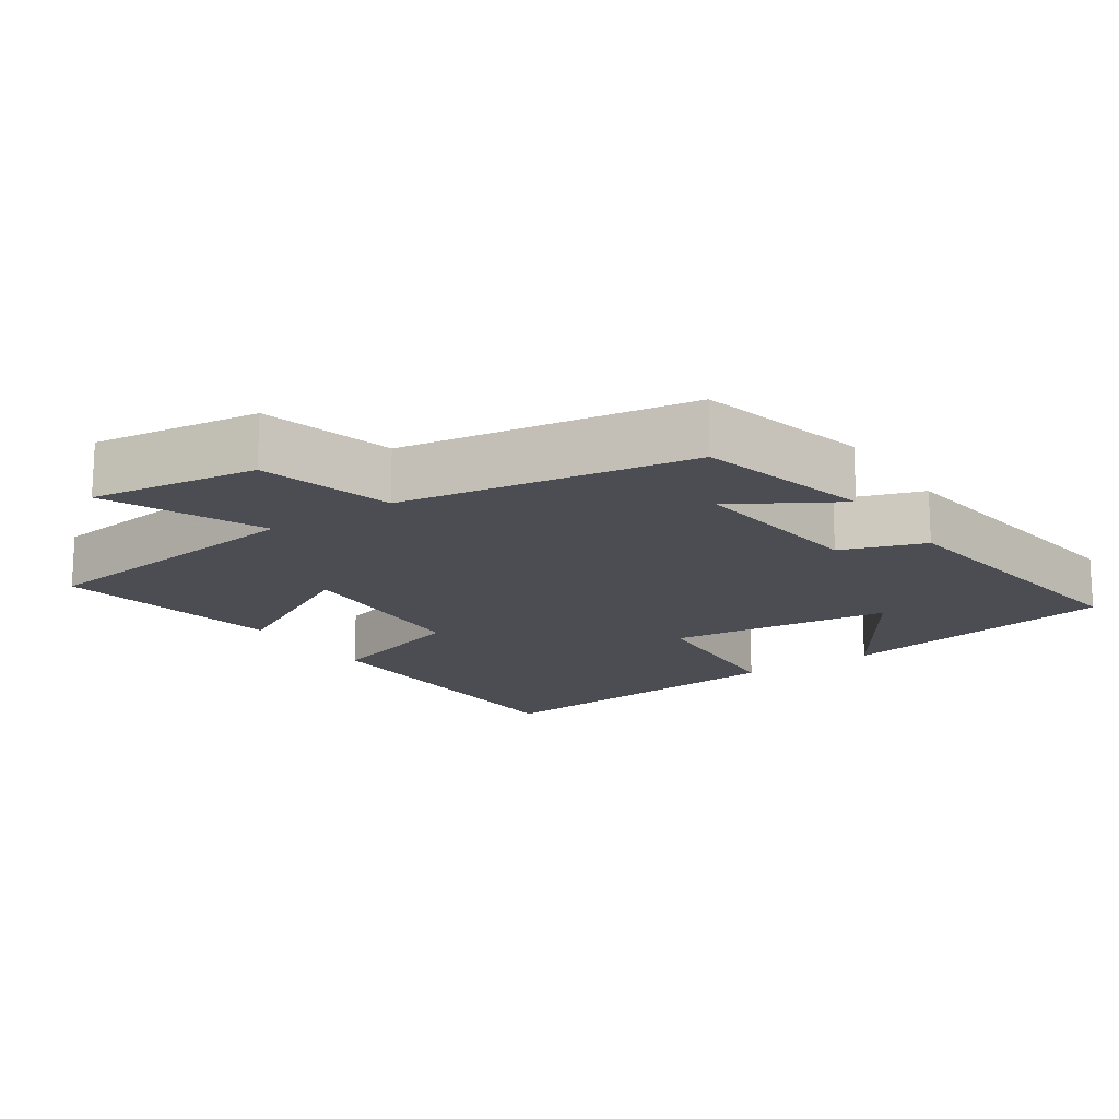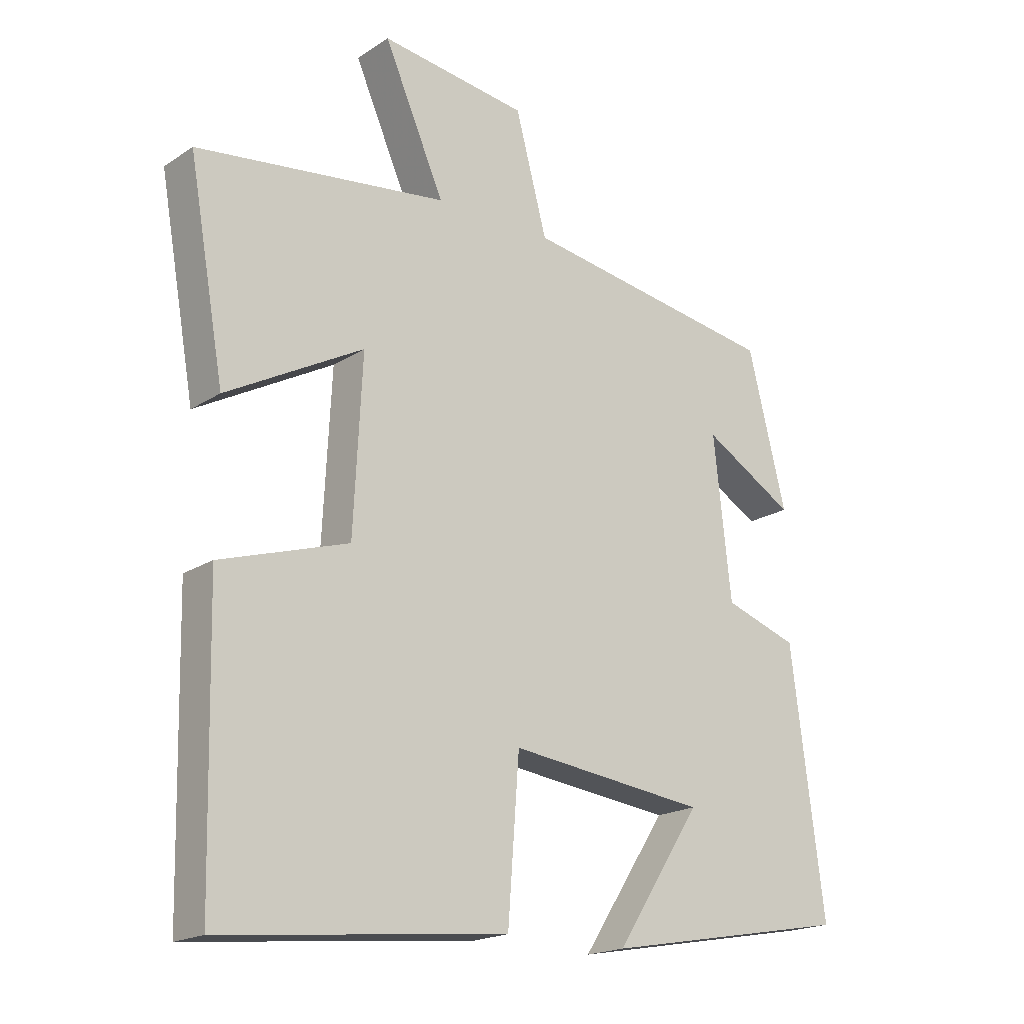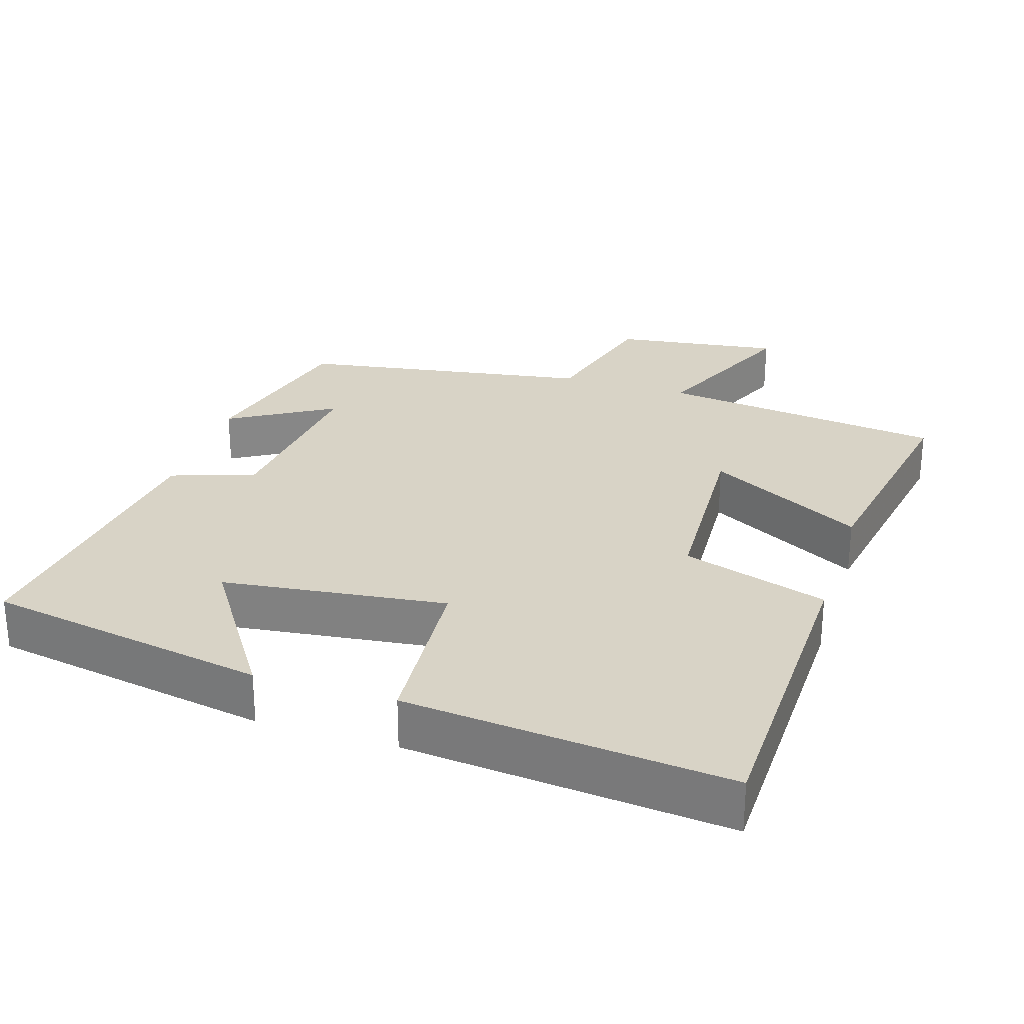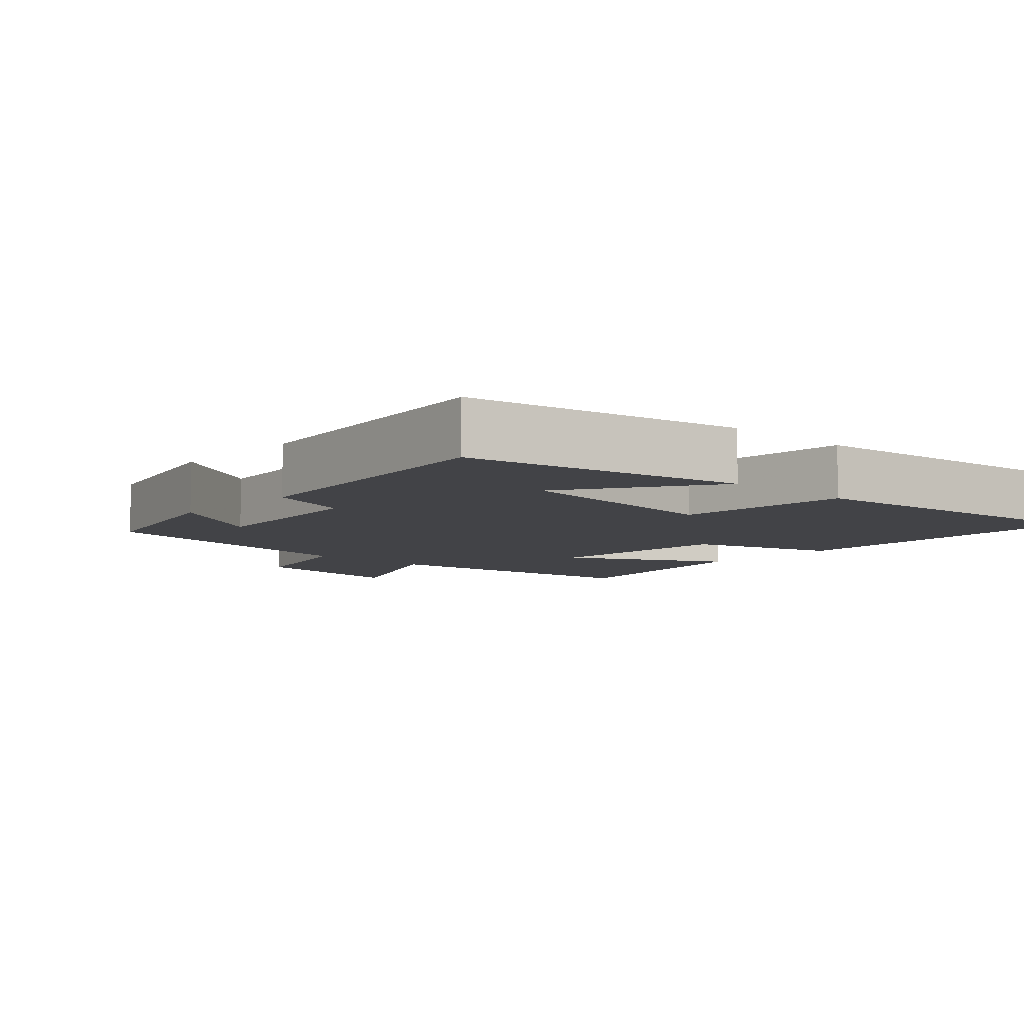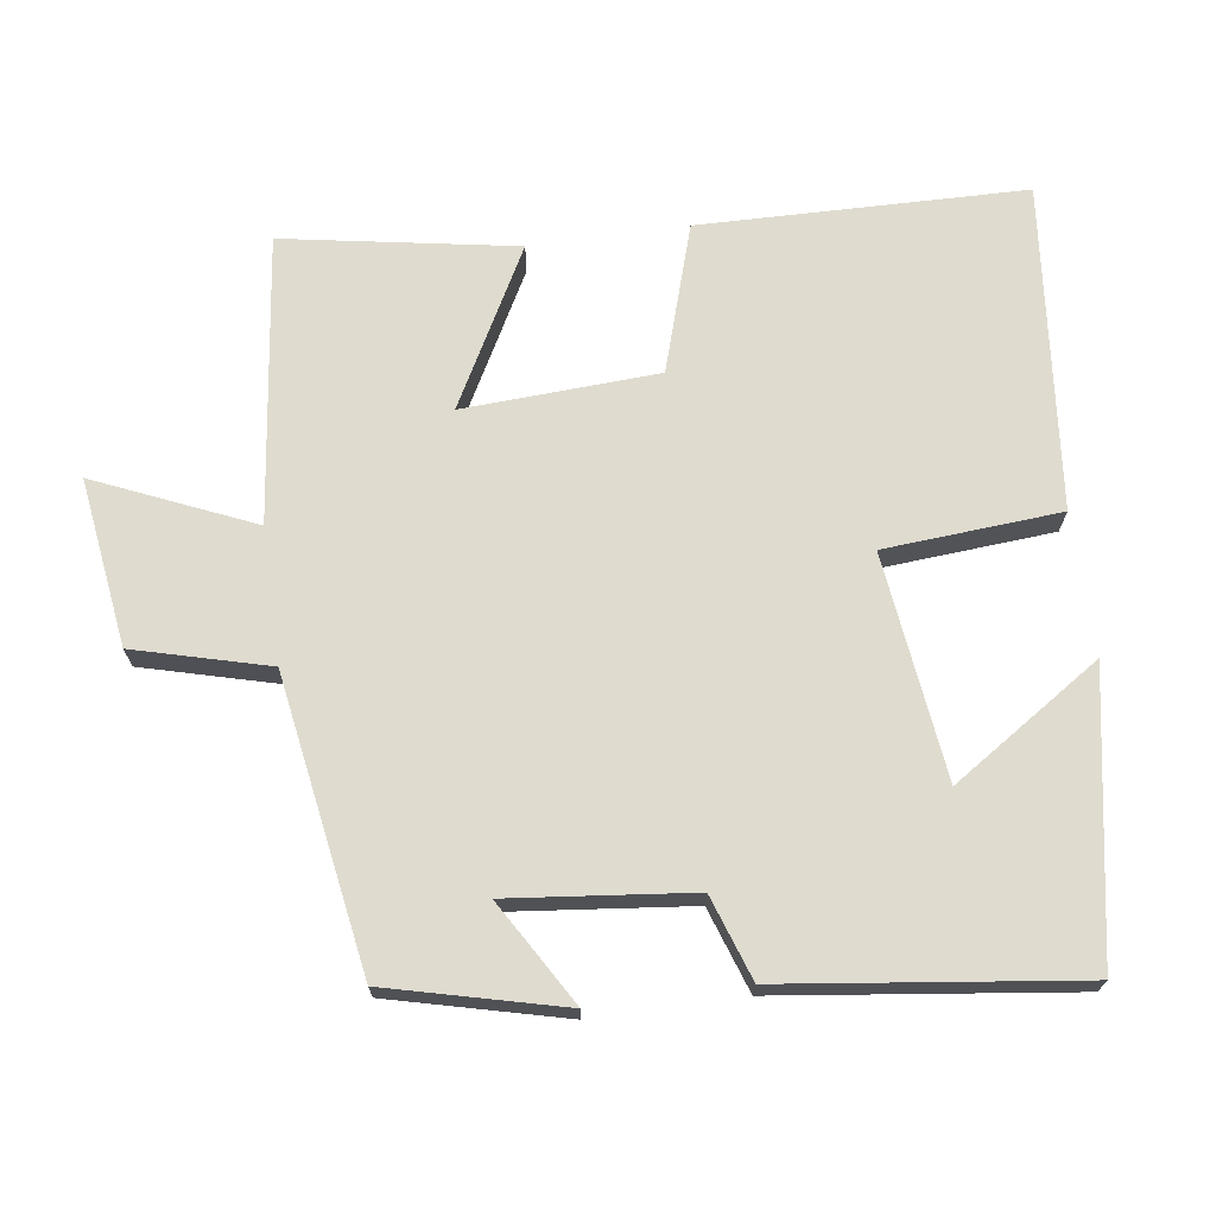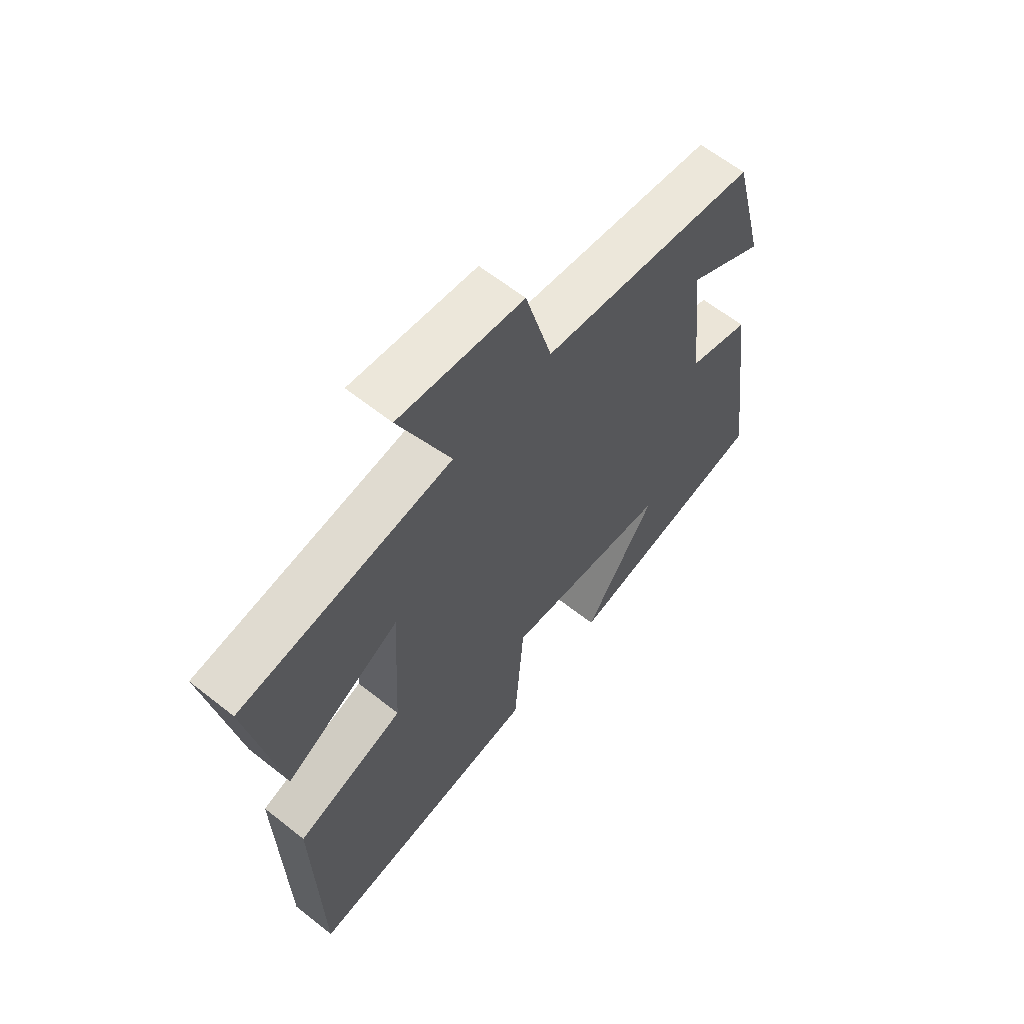
<metadata>
{"format":"obj","ext":"obj","renderer":"f3d","projection":"perspective","resolution":1024,"background":"white","views":[{"elev":-16.4,"azim":34.0,"up":"+Y"},{"elev":-18.9,"azim":-39.3,"up":"+Z"},{"elev":27.8,"azim":-162.5,"up":"+Y"},{"elev":-7.4,"azim":137.3,"up":"+Y"},{"elev":70.3,"azim":82.0,"up":"+Y"},{"elev":62.5,"azim":-51.2,"up":"+Z"}]}
</metadata>
<code>
v 0.553 0.07 -0.429
v 0.159 0.07 -0.5
v 0.295 0.07 -0.292
v -0.019 0.07 -0.254
v -0.037 0.07 -0.5
v -0.49 0.07 -0.545
v -0.5 0.07 -0.092
v -0.296 0.07 -0.028
v -0.282 0.07 0.244
v -0.5 0.07 0.126
v -0.557 0.07 0.45
v -0.158 0.07 0.5
v -0.254 0.07 0.719
v -0.02 0.07 0.687
v 0.03 0.07 0.5
v 0.439 0.07 0.434
v 0.5 0.07 0.19
v 0.355 0.07 0.276
v 0.383 0.07 0.022
v 0.5 0.07 -0.018
v 0.553 0 -0.429
v 0.159 0 -0.5
v 0.295 0 -0.292
v -0.019 0 -0.254
v -0.037 0 -0.5
v -0.49 0 -0.545
v -0.5 0 -0.092
v -0.296 0 -0.028
v -0.282 0 0.244
v -0.5 0 0.126
v -0.557 0 0.45
v -0.158 0 0.5
v -0.254 0 0.719
v -0.02 0 0.687
v 0.03 0 0.5
v 0.439 0 0.434
v 0.5 0 0.19
v 0.355 0 0.276
v 0.383 0 0.022
v 0.5 0 -0.018
f 19 20 1
f 15 16 17 18
f 15 18 19
f 12 13 14 15
f 9 10 11 12
f 8 9 12 15
f 5 6 7 8
f 4 5 8 15
f 3 4 15 19
f 1 2 3
f 1 3 19
f 21 40 39
f 38 37 36 35
f 39 38 35
f 35 34 33 32
f 32 31 30 29
f 35 32 29 28
f 28 27 26 25
f 35 28 25 24
f 39 35 24 23
f 23 22 21
f 39 23 21
f 1 21 22 2
f 2 22 23 3
f 3 23 24 4
f 4 24 25 5
f 5 25 26 6
f 6 26 27 7
f 7 27 28 8
f 8 28 29 9
f 9 29 30 10
f 10 30 31 11
f 11 31 32 12
f 12 32 33 13
f 13 33 34 14
f 14 34 35 15
f 15 35 36 16
f 16 36 37 17
f 17 37 38 18
f 18 38 39 19
f 19 39 40 20
f 20 40 21 1

</code>
